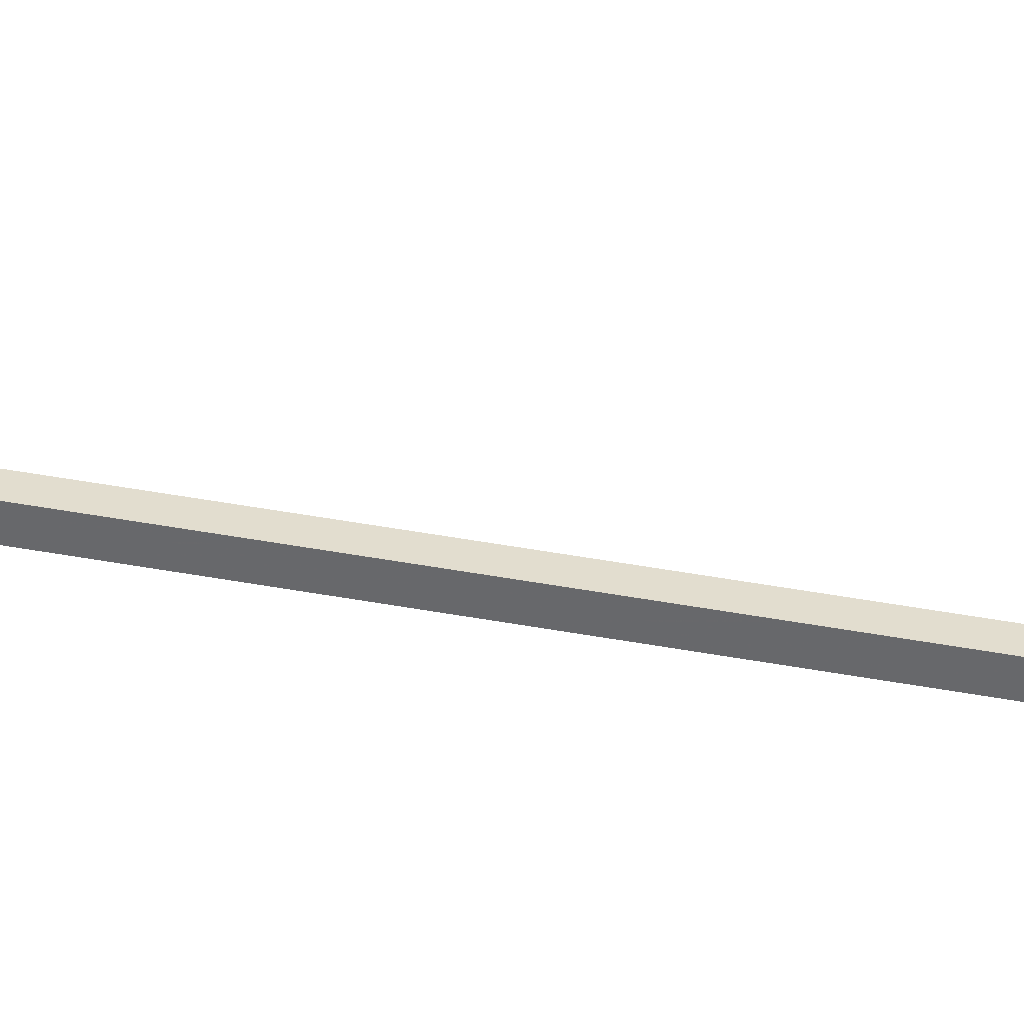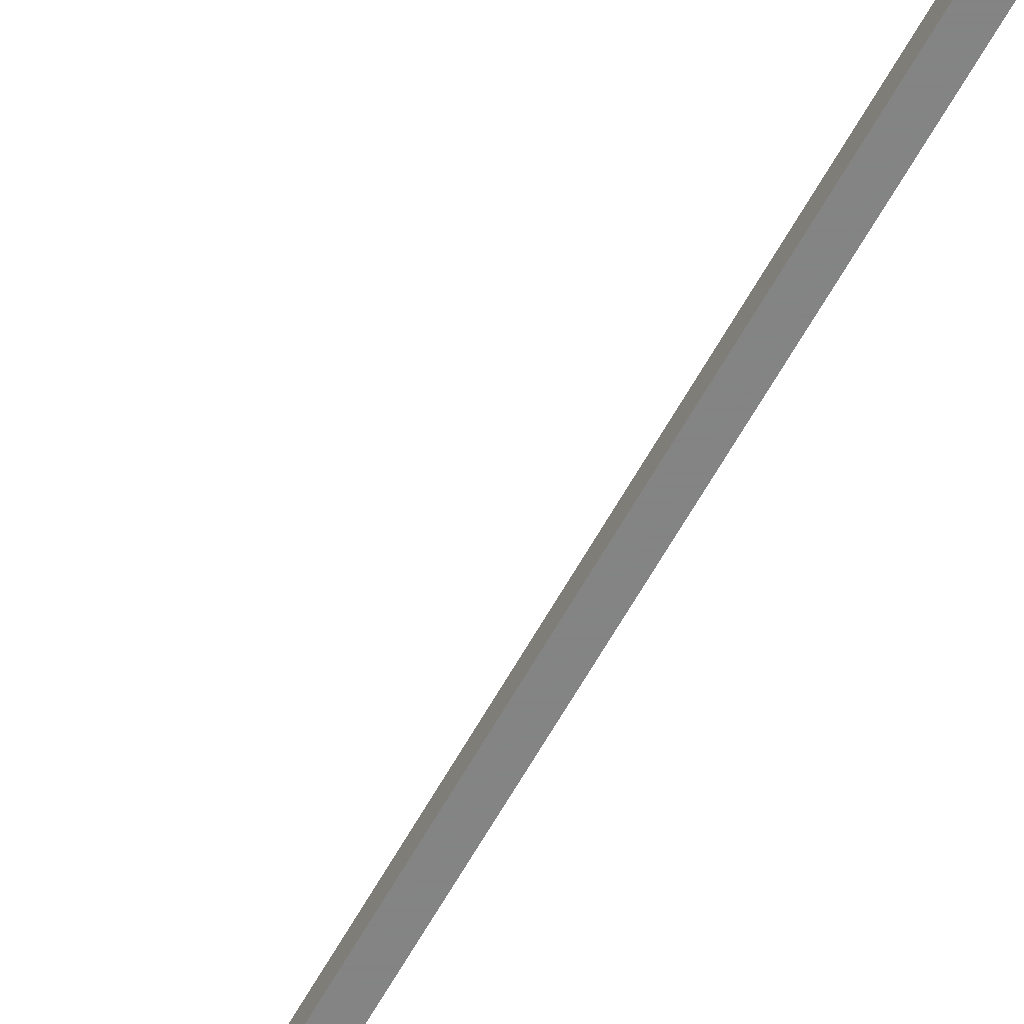
<metadata>
{"format":"obj","ext":"obj","renderer":"f3d","projection":"perspective","resolution":1024,"background":"white","views":[{"elev":34.9,"azim":104.8,"up":"+Z"},{"elev":-61.3,"azim":-28.8,"up":"+Z"}]}
</metadata>
<code>
v -0.08594 -1.461 0.3359
v -0.0625 -1.492 0.3359
v -0.03906 -1.492 0.3359
v -0.03906 -1.438 0.3359
v -0.08594 -1.516 0.3359
v -0.1094 -1.516 0.3359
v -0.1094 -1.602 0.3359
v -0.007812 -1.5 0.3594
v -0.007812 -1.5 0.3359
v -0.007812 -1.43 0.3359
v -0.007812 -1.43 0.3594
v -0.03906 -1.5 0.3594
v -0.03906 -1.516 0.3359
v -0.007812 -1.516 0.3516
v -0.007812 -1.516 0.3359
v -0.007812 -1.5 0.3125
v -0.007812 -1.43 0.3125
v -0.007812 -1.422 0.3203
v -0.007812 -1.422 0.3516
v -0.03906 -1.43 0.3594
v -0.03906 -1.5 0.3359
v -0.03906 -1.5 0.3125
v -0.007812 -1.516 0.3203
v -0.02344 -1.719 0.3359
v -0.03906 -1.43 0.3125
v -0.03906 -1.422 0.3203
v -0.03906 -1.375 0.3203
v -0.007812 -1.375 0.3203
v -0.007812 -1.375 0.3516
v -0.03906 -1.422 0.3516
v -0.04688 -1.422 0.3516
v -0.04688 -1.43 0.3594
v -0.03906 -1.43 0.3359
v -0.03125 -1.438 0.3047
v -0.02344 -1.492 0.3047
v -0.02344 -1.438 0.3047
v -0.02344 -1.461 0.2578
v -0.02344 -1.492 0.2812
v -0.02344 -1.516 0.2578
v -0.02344 -1.516 0.2344
v -0.02344 -1.602 0.2344
v -0.02344 -1.492 0.3672
v -0.03125 -1.438 0.3672
v -0.02344 -1.438 0.3672
v -0.02344 -1.461 0.4141
v -0.02344 -1.492 0.3906
v -0.02344 -1.516 0.4375
v -0.02344 -1.516 0.4141
v -0.02344 -1.602 0.4375
v -0.03906 -1.375 0.3516
v -0.03125 -1.367 0.3438
v -0.03125 -1.367 0.3281
v -0.01562 -1.367 0.3281
v -0.01562 -1.367 0.3438
v -0.01562 -0.25 0.3438
v -0.03125 -0.25 0.3438
v -0.03125 -0.25 0.3281
v -0.01562 -0.25 0.3281
v -0.007812 -0.2344 0.3203
v -0.007812 -0.2344 0.3516
v -0.03906 -0.2344 0.3516
v -0.03906 -0.2344 0.3203
v -0.02344 -0.05469 0.3359
v -0.04688 -1.422 0.3203
v -0.04688 -1.422 0.3281
v -0.04688 -1.43 0.3281
v -0.0625 -1.383 0.3359
v -0.05469 -1.375 0.3281
v -0.05469 -1.375 0.3359
v -0.04688 -1.43 0.3516
v -0.0625 -1.43 0.3594
v -0.0625 -1.422 0.3594
v -0.0625 -1.43 0.3672
v -0.07031 -1.312 0.3594
v -0.07031 -1.312 0.3516
v -0.0625 -1.312 0.3516
v -0.04688 -1.289 0.3438
v -0.07812 -1.297 0.375
v -0.07812 -1.297 0.3438
v -0.07812 -1.273 0.3438
v -0.04688 -1.266 0.3438
v -0.07812 -1.273 0.375
v -0.07031 -1.258 0.3594
v -0.0625 -1.258 0.3516
v -0.0625 -1.258 0.3594
v -0.0625 -1.172 0.3594
v -0.04688 -1.367 0.3438
v -0.07812 -1.375 0.3281
v -0.04688 -1.367 0.3125
v -0.04688 -1.344 0.3125
v -0.04688 -1.344 0.3438
v -0.07812 -1.352 0.3281
v -0.0625 -1.336 0.3359
v -0.05469 -1.328 0.3281
v -0.05469 -1.328 0.3359
v -0.0625 -1.242 0.3359
f 1 2 3
f 1 3 4
f 1 4 2
f 1 2 5
f 1 5 6
f 1 6 2
f 2 6 5
f 5 6 7
f 5 7 6
f 2 4 3
f 8 9 10
f 8 10 11
f 8 11 12
f 8 12 13
f 8 13 14
f 8 14 9
f 9 14 15
f 9 15 16
f 9 16 17
f 9 17 10
f 11 20 12
f 12 20 21
f 12 21 13
f 13 21 22
f 13 22 23
f 15 23 16
f 16 23 22
f 16 22 25
f 16 25 17
f 20 33 21
f 21 33 22
f 22 33 25
f 22 25 34
f 22 34 35
f 22 35 16
f 16 35 17
f 17 35 36
f 17 36 25
f 25 36 34
f 34 36 37
f 34 37 35
f 35 37 38
f 35 38 36
f 36 38 37
f 37 38 39
f 37 39 40
f 37 40 38
f 38 40 39
f 39 40 41
f 39 41 40
f 12 8 42
f 12 42 20
f 20 42 43
f 20 43 11
f 11 43 44
f 11 44 8
f 8 44 42
f 42 44 45
f 42 45 46
f 42 46 43
f 43 46 45
f 43 45 44
f 47 48 46
f 47 46 45
f 47 45 48
f 47 48 49
f 47 49 48
f 48 45 46
f 51 54 55
f 51 55 56
f 51 56 52
f 52 56 57
f 52 57 53
f 53 57 58
f 53 58 54
f 54 58 55
f 10 17 18
f 10 18 19
f 10 19 11
f 11 19 20
f 13 23 24
f 13 24 14
f 14 24 15
f 15 24 23
f 17 25 26
f 17 26 18
f 19 30 20
f 20 30 31
f 20 31 32
f 20 32 33
f 27 50 51
f 27 51 52
f 27 52 28
f 28 52 53
f 28 53 29
f 29 53 54
f 29 54 50
f 50 54 51
f 55 58 59
f 55 59 60
f 55 60 56
f 56 60 61
f 56 61 57
f 57 61 62
f 57 62 58
f 58 62 59
f 59 62 63
f 59 63 60
f 60 63 61
f 61 63 62
f 64 65 30
f 64 30 26
f 64 26 25
f 64 25 66
f 64 66 67
f 64 67 68
f 64 68 65
f 65 68 69
f 65 69 66
f 65 66 33
f 65 33 30
f 30 33 70
f 30 70 31
f 31 70 71
f 31 71 72
f 31 72 32
f 32 72 73
f 32 73 70
f 32 70 33
f 66 25 33
f 70 73 71
f 71 73 74
f 71 74 75
f 71 75 72
f 72 75 76
f 72 76 73
f 73 76 74
f 83 85 86
f 83 86 84
f 84 86 85
f 66 69 67
f 93 95 96
f 93 96 94
f 94 96 95
f 18 26 27
f 18 27 28
f 18 28 19
f 19 28 29
f 19 29 30
f 26 30 50
f 26 50 27
f 29 50 30
f 74 76 77
f 74 77 78
f 74 78 75
f 75 78 79
f 75 79 76
f 76 79 77
f 77 79 80
f 77 80 81
f 77 81 78
f 78 81 82
f 78 82 79
f 79 82 80
f 80 82 83
f 80 83 84
f 80 84 81
f 81 84 85
f 81 85 82
f 82 85 83
f 67 69 87
f 67 87 88
f 67 88 68
f 68 88 89
f 68 89 69
f 69 89 87
f 87 89 90
f 87 90 91
f 87 91 88
f 88 91 92
f 88 92 89
f 89 92 90
f 90 92 93
f 90 93 94
f 90 94 91
f 91 94 95
f 91 95 92
f 92 95 93

</code>
